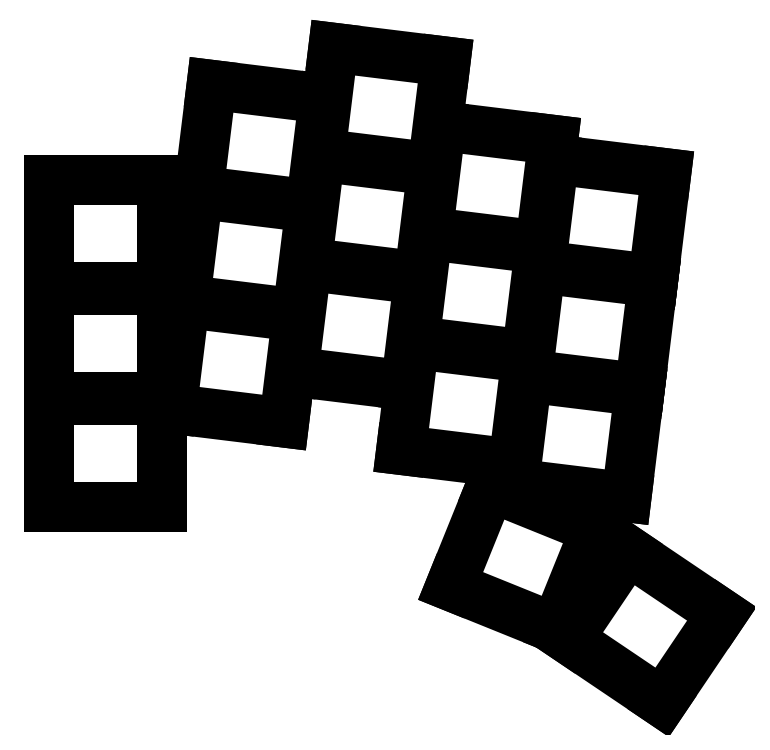
<metadata>
{"format":"dxf","ext":"dxf","renderer":"ezdxf+matplotlib","layout":"modelspace","background":"white","min_lineweight":24,"dpi":150}
</metadata>
<code>
0
SECTION
2
ENTITIES
0
LINE
8
0
10
151.2
20
-168.2
11
168.8
21
-168.2
0
LINE
8
0
10
168.8
20
-168.2
11
168.8
21
-151.8
0
LINE
8
0
10
168.8
20
-151.8
11
151.2
21
-151.8
0
LINE
8
0
10
151.2
20
-151.8
11
151.2
21
-168.2
0
LINE
8
0
10
151.2
20
-151.2
11
168.8
21
-151.2
0
LINE
8
0
10
168.8
20
-151.2
11
168.8
21
-134.8
0
LINE
8
0
10
168.8
20
-134.8
11
151.2
21
-134.8
0
LINE
8
0
10
151.2
20
-134.8
11
151.2
21
-151.2
0
LINE
8
0
10
151.2
20
-134.2
11
168.8
21
-134.2
0
LINE
8
0
10
168.8
20
-134.2
11
168.8
21
-117.8
0
LINE
8
0
10
168.8
20
-117.8
11
151.2
21
-117.8
0
LINE
8
0
10
151.2
20
-117.8
11
151.2
21
-134.2
0
LINE
8
0
10
170.3
20
-153.1
11
187.7
21
-155.3
0
LINE
8
0
10
187.7
20
-155.3
11
189.7
21
-138.9
0
LINE
8
0
10
189.7
20
-138.9
11
172.3
21
-136.7
0
LINE
8
0
10
172.3
20
-136.7
11
170.3
21
-153.1
0
LINE
8
0
10
172.4
20
-136.2
11
189.8
21
-138.4
0
LINE
8
0
10
189.8
20
-138.4
11
191.8
21
-122
0
LINE
8
0
10
191.8
20
-122
11
174.4
21
-119.9
0
LINE
8
0
10
174.4
20
-119.9
11
172.4
21
-136.2
0
LINE
8
0
10
174.5
20
-119.4
11
191.8
21
-121.5
0
LINE
8
0
10
191.8
20
-121.5
11
193.8
21
-105.1
0
LINE
8
0
10
193.8
20
-105.1
11
176.5
21
-103
0
LINE
8
0
10
176.5
20
-103
11
174.5
21
-119.4
0
LINE
8
0
10
189.2
20
-147.4
11
206.5
21
-149.5
0
LINE
8
0
10
206.5
20
-149.5
11
208.5
21
-133.1
0
LINE
8
0
10
208.5
20
-133.1
11
191.2
21
-131
0
LINE
8
0
10
191.2
20
-131
11
189.2
21
-147.4
0
LINE
8
0
10
191.2
20
-130.5
11
208.6
21
-132.6
0
LINE
8
0
10
208.6
20
-132.6
11
210.6
21
-116.3
0
LINE
8
0
10
210.6
20
-116.3
11
193.2
21
-114.1
0
LINE
8
0
10
193.2
20
-114.1
11
191.2
21
-130.5
0
LINE
8
0
10
193.3
20
-113.6
11
210.7
21
-115.8
0
LINE
8
0
10
210.7
20
-115.8
11
212.7
21
-99.38
0
LINE
8
0
10
212.7
20
-99.38
11
195.3
21
-97.25
0
LINE
8
0
10
195.3
20
-97.25
11
193.3
21
-113.6
0
LINE
8
0
10
205.8
20
-159.5
11
223.2
21
-161.6
0
LINE
8
0
10
223.2
20
-161.6
11
225.2
21
-145.3
0
LINE
8
0
10
225.2
20
-145.3
11
207.8
21
-143.1
0
LINE
8
0
10
207.8
20
-143.1
11
205.8
21
-159.5
0
LINE
8
0
10
207.9
20
-142.6
11
225.2
21
-144.8
0
LINE
8
0
10
225.2
20
-144.8
11
227.2
21
-128.4
0
LINE
8
0
10
227.2
20
-128.4
11
209.9
21
-126.2
0
LINE
8
0
10
209.9
20
-126.2
11
207.9
21
-142.6
0
LINE
8
0
10
209.9
20
-125.7
11
227.3
21
-127.9
0
LINE
8
0
10
227.3
20
-127.9
11
229.3
21
-111.5
0
LINE
8
0
10
229.3
20
-111.5
11
212
21
-109.4
0
LINE
8
0
10
212
20
-109.4
11
209.9
21
-125.7
0
LINE
8
0
10
223.3
20
-164.7
11
240.7
21
-166.8
0
LINE
8
0
10
240.7
20
-166.8
11
242.7
21
-150.4
0
LINE
8
0
10
242.7
20
-150.4
11
225.3
21
-148.3
0
LINE
8
0
10
225.3
20
-148.3
11
223.3
21
-164.7
0
LINE
8
0
10
225.4
20
-147.8
11
242.7
21
-149.9
0
LINE
8
0
10
242.7
20
-149.9
11
244.8
21
-133.5
0
LINE
8
0
10
244.8
20
-133.5
11
227.4
21
-131.4
0
LINE
8
0
10
227.4
20
-131.4
11
225.4
21
-147.8
0
LINE
8
0
10
227.4
20
-130.9
11
244.8
21
-133.1
0
LINE
8
0
10
244.8
20
-133.1
11
246.8
21
-116.7
0
LINE
8
0
10
246.8
20
-116.7
11
229.5
21
-114.5
0
LINE
8
0
10
229.5
20
-114.5
11
227.4
21
-130.9
0
LINE
8
0
10
213.5
20
-180.5
11
229.7
21
-187.1
0
LINE
8
0
10
229.7
20
-187.1
11
235.9
21
-171.8
0
LINE
8
0
10
235.9
20
-171.8
11
219.6
21
-165.2
0
LINE
8
0
10
219.6
20
-165.2
11
213.5
21
-180.5
0
LINE
8
0
10
231.7
20
-188.8
11
246.2
21
-198.5
0
LINE
8
0
10
246.2
20
-198.5
11
255.4
21
-184.9
0
LINE
8
0
10
255.4
20
-184.9
11
240.9
21
-175.1
0
LINE
8
0
10
240.9
20
-175.1
11
231.7
21
-188.8
0
ENDSEC
0
EOF

</code>
